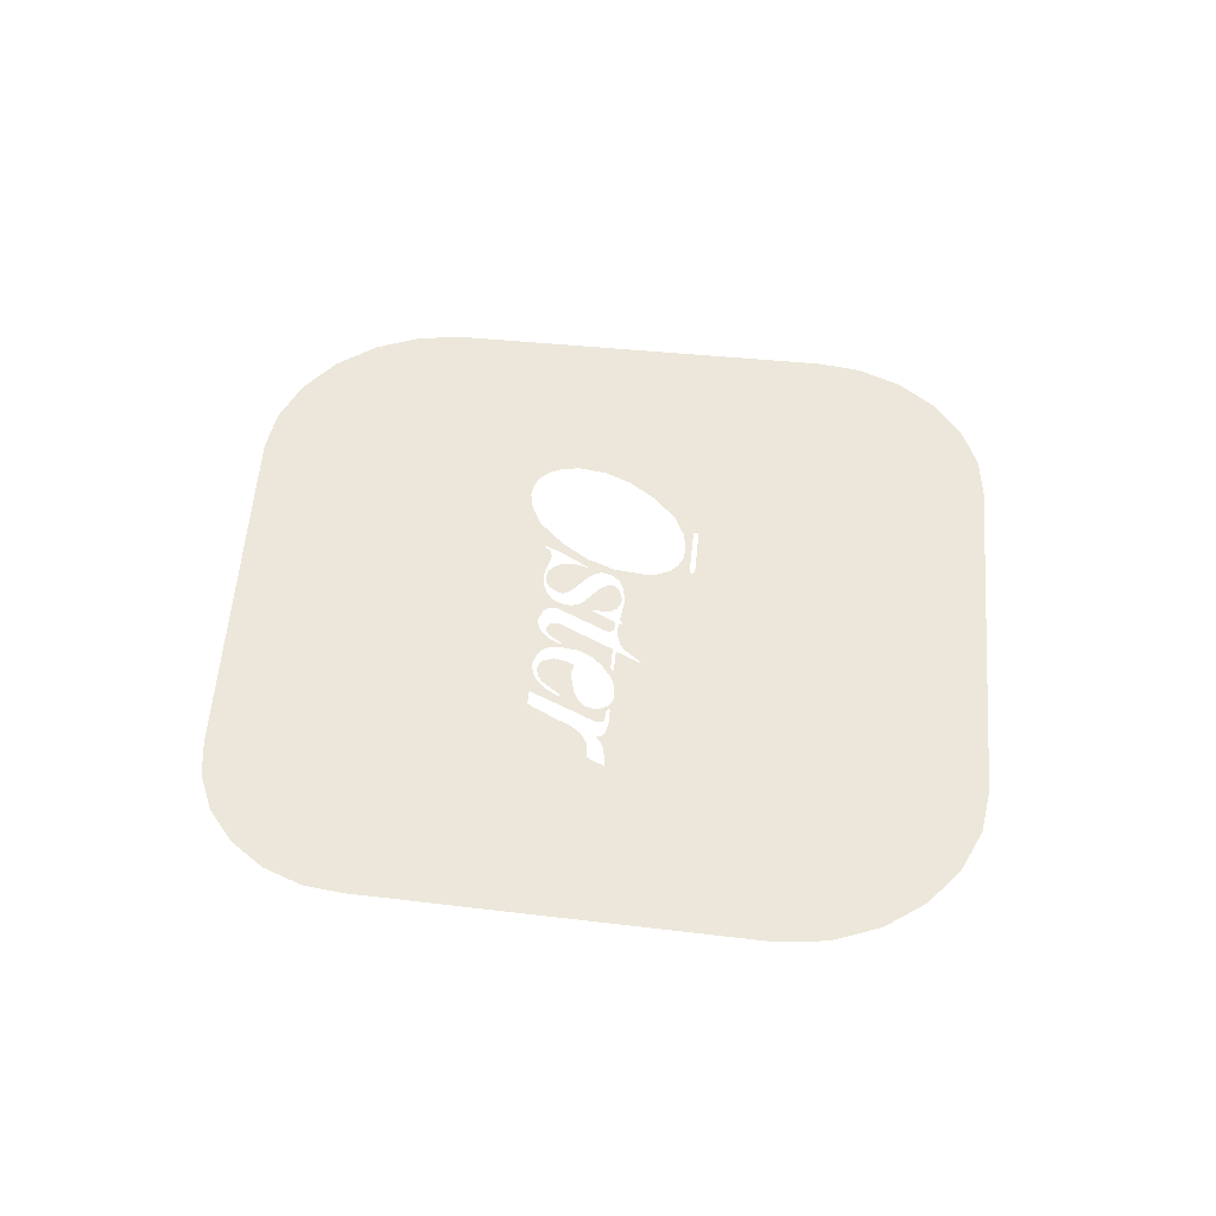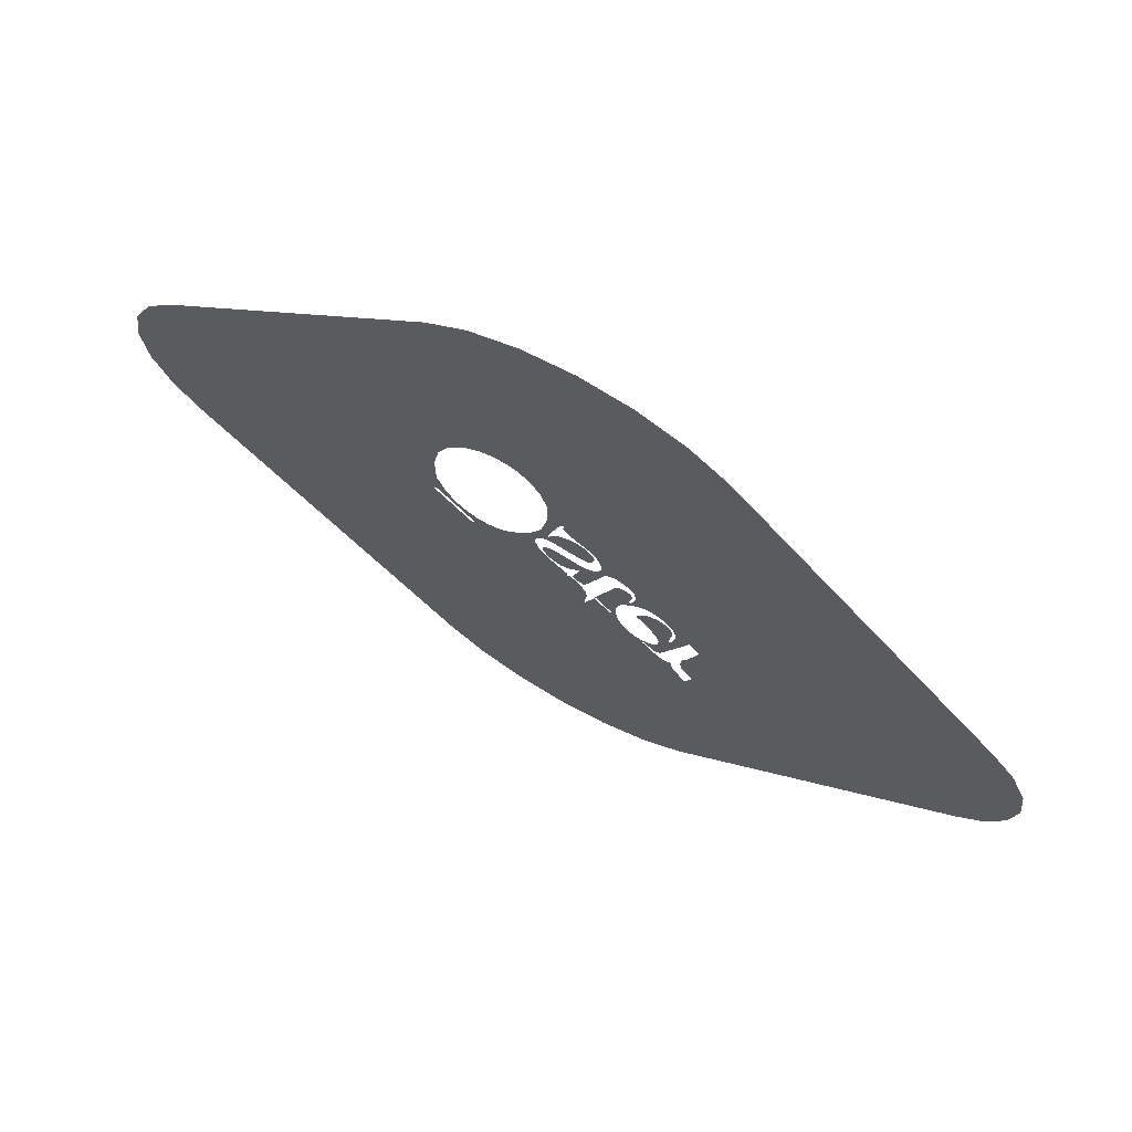
<metadata>
{"format":"obj","ext":"obj","renderer":"f3d","projection":"perspective","resolution":1024,"background":"white","views":[{"elev":50.6,"azim":140.5,"up":"+Y"},{"elev":71.7,"azim":30.0,"up":"+Z"}]}
</metadata>
<code>
o #ID1484
v 0.03787 0.8315 -0.0255
v 0.04321 0.8315 -0.02345
v 0.03916 0.8315 -0.02952
v 0.04273 0.8315 -0.02349
v 0.04248 0.8315 -0.02324
v 0.04364 0.8315 -0.01499
v 0.03513 0.8315 -0.02079
v 0.04302 0.8315 -0.01202
v 0.03315 0.8315 -0.0183
v 0.04162 0.8315 -0.009835
v 0.03045 0.8315 -0.01654
v 0.04119 0.8315 -0.009405
v 0.0397 0.8315 -0.008385
v 0.03801 0.8315 -0.008116
v 0.03172 0.8315 -0.01338
v 0.03406 0.8315 -0.009835
v 0.03815 0.8315 -0.04176
v 0.04007 0.8315 -0.04085
v 0.03981 0.8315 -0.04111
v 0.04943 0.8315 -0.01585
v 0.03625 0.8315 -0.04063
v 0.03741 0.8315 -0.03552
v 0.03449 0.8315 -0.03887
v 0.039 0.8315 -0.03286
v 0.04342 0.8315 -0.02324
v 0.0446 0.8315 -0.01817
v 0.04965 0.8315 -0.01563
v 0.03358 0.8315 -0.03883
v 0.03497 0.8315 -0.03718
v 0.04432 0.8315 -0.04467
v 0.04441 0.8315 -0.0475
v 0.04364 0.8315 -0.04536
v 0.009614 0.8315 0.01025
v 0.01468 0.8315 0.01383
v 0.01331 0.8315 0.01091
v 0.01509 0.8315 0.01648
v 0.001452 0.8315 0.01117
v 0.01455 0.8315 0.01886
v 0.01305 0.8315 0.02097
v 0.01085 0.8315 0.02244
v -0.001619 0.8315 0.01074
v 0.008336 0.8315 0.02278
v -0.003445 0.8315 0.009797
v -0.01397 0.8315 0.000217
v -0.0153 0.8315 -0.001114
v -0.007808 0.8315 0.008162
v -0.000996 0.8315 0.01448
v -0.001426 0.8315 0.01448
v 0.002086 0.8315 0.0274
v -0.003627 0.8315 0.01769
v -0.001429 0.8315 0.0288
v 0.004116 0.8315 0.03256
v 0.03768 0.8315 -0.1549
v 0.1469 0.8315 -0.04164
v 0.05119 0.8315 -0.1444
v 0.02139 0.8315 -0.1618
v 0.1554 0.8315 -0.03065
v 0.1612 0.8315 -0.01681
v 0.003986 0.8315 -0.1643
v 0.1634 0.8315 -0.002015
v -0.01336 0.8315 -0.1623
v 0.1616 0.8315 0.01273
v -0.02946 0.8315 -0.1558
v 0.1561 0.8315 0.02641
v 0.1479 0.8315 0.03719
v -0.04256 0.8315 -0.1458
v 0.04965 0.8315 -0.05627
v 0.04875 0.8315 -0.05537
v 0.04517 0.8315 -0.05022
v -0.1355 0.8315 -0.05041
v 0.04242 0.8315 -0.0461
v 0.041 0.8315 -0.04608
v 0.03758 0.8315 -0.04377
v 0.03358 0.8315 -0.03978
v 0.03263 0.8315 -0.03777
v 0.03039 0.8315 -0.03729
v 0.02826 0.8315 -0.03574
v 0.02536 0.8315 -0.03179
v 0.02422 0.8315 -0.02904
v 0.01193 0.8315 -0.03058
v 0.02199 0.8315 -0.0268
v 0.02113 0.8315 -0.0268
v 0.01236 0.8315 -0.02611
v 0.01285 0.8315 -0.02288
v 0.01239 0.8315 -0.01976
v 0.01096 0.8315 -0.01674
v 0.008583 0.8315 -0.01383
v 0.006135 0.8315 -0.01319
v 0.005705 0.8315 -0.01276
v 0.00549 0.8315 -0.01117
v 0.005275 0.8315 -0.01095
v -0.001469 0.8315 -0.005582
v -0.001684 0.8315 -0.005367
v -0.02845 0.8315 -0.01117
v -0.004613 0.8315 -0.000891
v -0.005883 0.8315 0.003128
v -0.005493 0.8315 0.006691
v -0.01887 0.8315 -0.003821
v -0.02935 0.8315 -0.01121
v -0.04211 0.8315 0.001549
v -0.04206 0.8315 0.002451
v -0.04163 0.8315 0.002881
v -0.04073 0.8315 0.01315
v -0.04088 0.8315 0.0259
v -0.03899 0.8315 0.03699
v -0.03508 0.8315 0.04643
v -0.02913 0.8315 0.05421
v 0.05347 0.8315 -0.01946
v 0.05458 0.8315 0.1374
v 0.05188 0.8315 -0.04957
v 0.05174 0.8315 -0.05156
v 0.04986 0.8315 -0.05606
v 0.05077 0.8315 -0.04845
v 0.04829 0.8315 -0.04489
v 0.04736 0.8315 -0.04069
v 0.05012 0.8315 -0.03037
v 0.04797 0.8315 -0.03585
v 0.04469 0.8315 -0.01381
v 0.04369 0.8315 -0.01014
v 0.04162 0.8315 -0.007171
v 0.04119 0.8315 -0.006742
v 0.03818 0.8315 -0.00486
v 0.0354 0.8315 -0.004153
v 0.03284 0.8315 -0.004623
v 0.03049 0.8315 -0.006269
v 0.02977 0.8315 -0.001901
v 0.02847 0.8315 -0.006054
v 0.01571 0.8315 -0.01967
v 0.02826 0.8315 -0.006269
v 0.03001 0.8315 0.001753
v 0.02919 0.8315 0.004908
v 0.02731 0.8315 0.007563
v 0.0234 0.8315 0.009324
v 0.0218 0.8315 0.009142
v 0.02044 0.8315 0.00825
v 0.01694 0.8315 0.008224
v 0.01486 0.8315 0.005329
v 0.009743 0.8315 -0.001587
v 0.005001 0.8315 -0.006199
v 0.00302 0.8315 -0.006505
v 0.01464 0.8315 0.005114
v 0.01778 0.8315 0.01149
v 0.01737 0.8315 0.01514
v 0.01571 0.8315 0.01916
v 0.01331 0.8315 0.02208
v 0.006134 0.8315 0.02651
v 0.005232 0.8315 0.02741
v 0.004201 0.8315 0.02945
v 0.004545 0.8315 0.03213
v -0.001211 0.8315 0.0415
v -0.003735 0.8315 0.04969
v -0.007268 0.8315 0.05512
v -0.007698 0.8315 0.05555
v -0.01134 0.8315 0.05829
v -0.0153 0.8315 0.05958
v -0.01959 0.8315 0.05941
v -0.02419 0.8315 0.05778
v 0.0415 0.8315 0.1473
v -0.1449 0.8315 -0.03814
v 0.02556 0.8315 0.1537
v -0.151 0.8315 -0.02284
v -0.153 0.8315 -0.006367
v 0.00839 0.8315 0.1558
v -0.1506 0.8315 0.01017
v -0.008842 0.8315 0.1533
v -0.144 0.8315 0.02564
v -0.02496 0.8315 0.1464
v -0.1343 0.8315 0.03819
v -0.03819 0.8315 0.1362
v -0.02802 0.8315 -0.01074
v -0.02283 0.8315 -0.005117
v -0.02802 0.8315 -0.009878
v -0.02661 0.8315 -0.005098
v -0.0302 0.8315 -0.003764
v -0.04077 0.8315 0.002881
v -0.0336 0.8315 -0.001114
v -0.03424 0.8315 -0.00047
v -0.03791 0.8315 0.004975
v 0.0097 0.8315 -0.01323
v 0.01215 0.8315 -0.0125
v 0.01146 0.8315 -0.01319
v 0.01906 0.8315 0.006876
v 0.007466 0.8315 -0.01099
v 0.01017 0.8315 -0.002016
v 0.008841 0.8315 -0.002918
v 0.006822 0.8315 -0.004937
v 0.000878 0.8315 -0.005856
v 0.01273 0.8315 0.003869
v 0.01017 0.8315 0.00331
v 0.002215 0.8315 0.004438
v -0.001426 0.8315 -0.00425
v -0.003273 0.8315 -4e-05
v -0.001469 0.8315 0.003783
v -0.003166 0.8315 0.001581
v -0.002371 0.8315 0.002881
v 0.005504 0.8315 0.02199
v 0.000367 0.8315 0.01752
v 0.002354 0.8315 0.02006
v 0.002139 0.8315 0.01985
v 0.006349 0.8315 -0.01297
v 0.006822 0.8315 -0.01207
v 0.01236 0.8315 -0.03015
v 0.01554 0.8315 -0.02122
v 0.02321 0.8315 -0.02283
v 0.02173 0.8315 -0.02569
v 0.02359 0.8315 -0.0173
v 0.02534 0.8315 -0.01245
v 0.02847 0.8315 -0.008288
v 0.02774 0.8315 -0.006269
v 0.0231 0.8315 0.001549
v 0.02887 0.8315 -0.000696
v 0.02822 0.8315 0.002193
v 0.02581 0.8315 0.003138
v 0.02375 0.8315 0.002193
v 0.02375 0.8315 0.002193
v 0.0231 0.8315 0.001549
v 0.02581 0.8315 0.003138
v 0.02822 0.8315 0.002193
v 0.02887 0.8315 -0.000696
v 0.02774 0.8315 -0.006269
v 0.01571 0.8315 -0.01967
v 0.02826 0.8315 -0.006269
v 0.03049 0.8315 -0.006269
v 0.02847 0.8315 -0.008288
v 0.02534 0.8315 -0.01245
v 0.02359 0.8315 -0.0173
v 0.02321 0.8315 -0.02283
v 0.02173 0.8315 -0.02569
v 0.02199 0.8315 -0.0268
v 0.02422 0.8315 -0.02904
v 0.01193 0.8315 -0.03058
v 0.02113 0.8315 -0.0268
v 0.01236 0.8315 -0.03015
v 0.01554 0.8315 -0.02122
v 0.006135 0.8315 -0.01319
v 0.008583 0.8315 -0.01383
v 0.006349 0.8315 -0.01297
v 0.006822 0.8315 -0.01207
v 0.002139 0.8315 0.01985
v 0.000367 0.8315 0.01752
v 0.002354 0.8315 0.02006
v 0.005504 0.8315 0.02199
v -0.000996 0.8315 0.01448
v 0.008336 0.8315 0.02278
v -0.002371 0.8315 0.002881
v -0.003166 0.8315 0.001581
v -0.001469 0.8315 0.003783
v -0.003273 0.8315 -4e-05
v 0.002215 0.8315 0.004438
v -0.001426 0.8315 -0.00425
v 0.000878 0.8315 -0.005856
v 0.01017 0.8315 0.00331
v 0.01273 0.8315 0.003869
v 0.01464 0.8315 0.005114
v 0.00302 0.8315 -0.006505
v 0.009743 0.8315 -0.001587
v 0.005001 0.8315 -0.006199
v 0.008841 0.8315 -0.002918
v 0.006822 0.8315 -0.004937
v 0.02044 0.8315 0.00825
v 0.01906 0.8315 0.006876
v 0.01017 0.8315 -0.002016
v 0.007466 0.8315 -0.01099
v 0.0097 0.8315 -0.01323
v 0.01215 0.8315 -0.0125
v 0.01146 0.8315 -0.01319
v -0.04163 0.8315 0.002881
v -0.04077 0.8315 0.002881
v -0.04073 0.8315 0.01315
v -0.03791 0.8315 0.004975
v -0.03424 0.8315 -0.00047
v -0.0336 0.8315 -0.001114
v -0.0302 0.8315 -0.003764
v -0.02802 0.8315 -0.009878
v -0.02661 0.8315 -0.005098
v -0.02283 0.8315 -0.005117
v -0.02802 0.8315 -0.01074
v -0.02845 0.8315 -0.01117
v -0.01887 0.8315 -0.003821
v -0.03819 0.8315 0.1362
v -0.1343 0.8315 0.03819
v -0.02496 0.8315 0.1464
v -0.144 0.8315 0.02564
v -0.008842 0.8315 0.1533
v -0.1506 0.8315 0.01017
v 0.00839 0.8315 0.1558
v -0.153 0.8315 -0.006367
v 0.02556 0.8315 0.1537
v -0.151 0.8315 -0.02284
v -0.1449 0.8315 -0.03814
v 0.0415 0.8315 0.1473
v -0.1355 0.8315 -0.05041
v -0.02913 0.8315 0.05421
v 0.05458 0.8315 0.1374
v -0.02419 0.8315 0.05778
v -0.01959 0.8315 0.05941
v -0.0153 0.8315 0.05958
v -0.01134 0.8315 0.05829
v -0.007698 0.8315 0.05555
v -0.007268 0.8315 0.05512
v -0.003735 0.8315 0.04969
v -0.001211 0.8315 0.0415
v -0.001429 0.8315 0.0288
v 0.004116 0.8315 0.03256
v 0.004545 0.8315 0.03213
v 0.004201 0.8315 0.02945
v 0.005232 0.8315 0.02741
v 0.006134 0.8315 0.02651
v 0.01331 0.8315 0.02208
v 0.01571 0.8315 0.01916
v 0.01737 0.8315 0.01514
v 0.01778 0.8315 0.01149
v 0.01694 0.8315 0.008224
v 0.01486 0.8315 0.005329
v 0.0218 0.8315 0.009142
v 0.0234 0.8315 0.009324
v 0.02731 0.8315 0.007563
v 0.02919 0.8315 0.004908
v 0.03001 0.8315 0.001753
v 0.02977 0.8315 -0.001901
v 0.02847 0.8315 -0.006054
v 0.03284 0.8315 -0.004623
v 0.0354 0.8315 -0.004153
v 0.03818 0.8315 -0.00486
v 0.04119 0.8315 -0.006742
v 0.04162 0.8315 -0.007171
v 0.04369 0.8315 -0.01014
v 0.04469 0.8315 -0.01381
v 0.0446 0.8315 -0.01817
v 0.04965 0.8315 -0.01563
v 0.05347 0.8315 -0.01946
v 0.04797 0.8315 -0.03585
v 0.04736 0.8315 -0.04069
v 0.05012 0.8315 -0.03037
v 0.04829 0.8315 -0.04489
v 0.05077 0.8315 -0.04845
v 0.05188 0.8315 -0.04957
v 0.04965 0.8315 -0.05627
v 0.1479 0.8315 0.03719
v 0.04986 0.8315 -0.05606
v 0.05174 0.8315 -0.05156
v -0.03508 0.8315 0.04643
v -0.03899 0.8315 0.03699
v -0.04088 0.8315 0.0259
v -0.04206 0.8315 0.002451
v -0.04211 0.8315 0.001549
v -0.02935 0.8315 -0.01121
v -0.0153 0.8315 -0.001114
v -0.003445 0.8315 0.009797
v -0.005493 0.8315 0.006691
v -0.005883 0.8315 0.003128
v -0.004613 0.8315 -0.000891
v -0.001684 0.8315 -0.005367
v -0.001469 0.8315 -0.005582
v 0.005275 0.8315 -0.01095
v 0.00549 0.8315 -0.01117
v 0.005705 0.8315 -0.01276
v 0.01096 0.8315 -0.01674
v 0.01239 0.8315 -0.01976
v 0.01285 0.8315 -0.02288
v 0.01236 0.8315 -0.02611
v 0.02536 0.8315 -0.03179
v 0.02826 0.8315 -0.03574
v 0.03039 0.8315 -0.03729
v 0.03263 0.8315 -0.03777
v 0.03497 0.8315 -0.03718
v 0.03358 0.8315 -0.03883
v 0.03358 0.8315 -0.03978
v 0.03758 0.8315 -0.04377
v 0.041 0.8315 -0.04608
v 0.04242 0.8315 -0.0461
v 0.04364 0.8315 -0.04536
v 0.04441 0.8315 -0.0475
v 0.04517 0.8315 -0.05022
v -0.04256 0.8315 -0.1458
v 0.04875 0.8315 -0.05537
v -0.02946 0.8315 -0.1558
v 0.1561 0.8315 0.02641
v 0.1616 0.8315 0.01273
v -0.01336 0.8315 -0.1623
v 0.1634 0.8315 -0.002015
v 0.003986 0.8315 -0.1643
v 0.1612 0.8315 -0.01681
v 0.02139 0.8315 -0.1618
v 0.1554 0.8315 -0.03065
v 0.1469 0.8315 -0.04164
v 0.03768 0.8315 -0.1549
v 0.05119 0.8315 -0.1444
v 0.002086 0.8315 0.0274
v -0.003627 0.8315 0.01769
v -0.007808 0.8315 0.008162
v -0.001426 0.8315 0.01448
v -0.01397 0.8315 0.000217
v -0.001619 0.8315 0.01074
v 0.01085 0.8315 0.02244
v 0.001452 0.8315 0.01117
v 0.01305 0.8315 0.02097
v 0.01455 0.8315 0.01886
v 0.01509 0.8315 0.01648
v 0.009614 0.8315 0.01025
v 0.01468 0.8315 0.01383
v 0.01331 0.8315 0.01091
v 0.04432 0.8315 -0.04467
v 0.03741 0.8315 -0.03552
v 0.03449 0.8315 -0.03887
v 0.04943 0.8315 -0.01585
v 0.04342 0.8315 -0.02324
v 0.04321 0.8315 -0.02345
v 0.03916 0.8315 -0.02952
v 0.039 0.8315 -0.03286
v 0.03625 0.8315 -0.04063
v 0.03815 0.8315 -0.04176
v 0.04007 0.8315 -0.04085
v 0.03981 0.8315 -0.04111
v 0.03406 0.8315 -0.009835
v 0.03172 0.8315 -0.01338
v 0.03801 0.8315 -0.008116
v 0.03045 0.8315 -0.01654
v 0.0397 0.8315 -0.008385
v 0.04119 0.8315 -0.009405
v 0.04162 0.8315 -0.009835
v 0.03315 0.8315 -0.0183
v 0.04302 0.8315 -0.01202
v 0.03513 0.8315 -0.02079
v 0.04364 0.8315 -0.01499
v 0.03787 0.8315 -0.0255
v 0.04248 0.8315 -0.02324
v 0.04273 0.8315 -0.02349
f 1 2 3
f 2 1 4
f 4 1 5
f 5 1 6
f 6 1 7
f 6 7 8
f 8 7 9
f 8 9 10
f 10 9 11
f 10 11 12
f 12 11 13
f 13 11 14
f 14 11 15
f 14 15 16
f 17 18 19
f 18 17 20
f 20 17 21
f 20 21 22
f 22 21 23
f 20 22 24
f 20 24 3
f 20 3 25
f 25 3 2
f 20 25 26
f 20 26 27
f 28 22 23
f 22 28 29
f 30 31 32
f 33 34 35
f 34 33 36
f 36 33 37
f 36 37 38
f 38 37 39
f 39 37 40
f 40 37 41
f 40 41 42
f 42 41 43
f 42 43 44
f 44 43 45
f 42 44 46
f 42 46 47
f 47 46 48
f 48 46 49
f 49 46 50
f 49 50 51
f 49 51 52
f 53 54 55
f 54 53 56
f 54 56 57
f 57 56 58
f 58 56 59
f 58 59 60
f 60 59 61
f 60 61 62
f 62 61 63
f 62 63 64
f 64 63 65
f 65 63 66
f 65 66 67
f 67 66 68
f 68 66 69
f 69 66 70
f 69 70 31
f 31 70 71
f 31 71 32
f 71 70 72
f 72 70 73
f 73 70 74
f 74 70 28
f 28 70 75
f 28 75 29
f 75 70 76
f 76 70 77
f 77 70 78
f 78 70 79
f 79 70 80
f 79 80 81
f 81 80 82
f 80 70 83
f 83 70 84
f 84 70 85
f 85 70 86
f 86 70 87
f 87 70 88
f 88 70 89
f 89 70 90
f 90 70 91
f 91 70 92
f 92 70 93
f 93 70 94
f 93 94 95
f 95 94 96
f 96 94 45
f 96 45 97
f 97 45 43
f 45 94 98
f 94 70 99
f 99 70 100
f 100 70 101
f 101 70 102
f 102 70 103
f 103 70 104
f 104 70 105
f 105 70 106
f 106 70 107
f 65 108 109
f 108 65 110
f 110 65 111
f 111 65 112
f 112 65 67
f 108 110 113
f 108 113 114
f 108 114 115
f 108 115 116
f 116 115 117
f 109 108 27
f 109 27 26
f 109 26 118
f 109 118 119
f 109 119 120
f 109 120 121
f 109 121 122
f 109 122 123
f 109 123 124
f 109 124 125
f 109 125 126
f 126 125 127
f 127 125 128
f 127 128 129
f 109 126 130
f 109 130 131
f 109 131 132
f 109 132 133
f 109 133 134
f 109 134 135
f 109 135 136
f 136 135 137
f 137 135 138
f 137 138 139
f 137 139 140
f 137 140 141
f 109 136 142
f 109 142 143
f 109 143 144
f 109 144 145
f 109 145 146
f 109 146 147
f 109 147 148
f 109 148 149
f 109 149 52
f 109 52 51
f 109 51 150
f 109 150 151
f 109 151 152
f 109 152 153
f 109 153 154
f 109 154 155
f 109 155 156
f 109 156 157
f 109 157 107
f 109 107 158
f 158 107 70
f 158 70 159
f 158 159 160
f 160 159 161
f 160 161 162
f 160 162 163
f 163 162 164
f 163 164 165
f 165 164 166
f 165 166 167
f 167 166 168
f 167 168 169
f 98 170 171
f 170 98 94
f 171 170 172
f 171 172 173
f 173 172 174
f 174 172 175
f 174 175 176
f 176 175 177
f 177 175 178
f 178 175 103
f 103 175 102
f 179 180 181
f 180 179 182
f 182 179 183
f 182 183 184
f 182 184 138
f 182 138 135
f 139 185 186
f 185 139 138
f 187 141 140
f 141 187 188
f 188 187 189
f 189 187 190
f 190 187 191
f 190 191 192
f 190 192 193
f 193 192 194
f 193 194 195
f 47 196 42
f 196 47 197
f 196 197 198
f 198 197 199
f 87 200 201
f 200 87 88
f 82 202 203
f 202 82 80
f 81 204 79
f 204 81 205
f 204 205 128
f 204 128 206
f 206 128 207
f 207 128 208
f 208 128 125
f 128 209 129
f 209 128 210
f 209 210 211
f 211 210 212
f 212 210 213
f 213 210 214
f 215 216 217
f 217 216 218
f 218 216 219
f 219 216 220
f 216 221 220
f 222 220 221
f 223 221 224
f 224 221 225
f 225 221 226
f 226 221 227
f 221 228 227
f 228 229 227
f 230 227 229
f 231 232 233
f 234 233 232
f 235 236 237
f 238 237 236
f 239 240 241
f 241 240 242
f 240 243 242
f 244 242 243
f 245 246 247
f 246 248 247
f 247 248 249
f 248 250 249
f 250 251 249
f 249 251 252
f 252 251 253
f 253 251 254
f 255 254 251
f 256 257 258
f 259 258 257
f 260 256 261
f 256 262 261
f 262 263 261
f 263 264 261
f 261 264 265
f 266 265 264
f 267 268 269
f 269 268 270
f 270 268 271
f 271 268 272
f 272 268 273
f 268 274 273
f 273 274 275
f 275 274 276
f 274 277 276
f 278 279 277
f 276 277 279
f 280 281 282
f 281 283 282
f 282 283 284
f 283 285 284
f 284 285 286
f 285 287 286
f 286 287 288
f 287 289 288
f 289 290 288
f 288 290 291
f 290 292 291
f 292 293 291
f 291 293 294
f 293 295 294
f 295 296 294
f 296 297 294
f 297 298 294
f 298 299 294
f 299 300 294
f 300 301 294
f 301 302 294
f 302 303 294
f 303 304 294
f 304 305 294
f 305 306 294
f 306 307 294
f 307 308 294
f 308 309 294
f 309 310 294
f 310 311 294
f 311 312 294
f 312 313 294
f 254 255 314
f 255 257 314
f 257 256 314
f 256 260 314
f 314 260 313
f 313 260 294
f 260 315 294
f 315 316 294
f 316 317 294
f 317 318 294
f 318 319 294
f 319 320 294
f 222 221 321
f 221 223 321
f 321 223 320
f 320 223 294
f 223 322 294
f 322 323 294
f 323 324 294
f 324 325 294
f 325 326 294
f 326 327 294
f 327 328 294
f 328 329 294
f 329 330 294
f 330 331 294
f 332 333 334
f 334 333 331
f 333 335 331
f 335 336 331
f 336 337 331
f 338 339 340
f 340 339 341
f 341 339 337
f 337 339 331
f 294 331 339
f 293 292 342
f 342 292 343
f 343 292 344
f 344 292 269
f 269 292 267
f 267 292 345
f 345 292 346
f 346 292 347
f 347 292 278
f 279 278 348
f 349 348 350
f 350 348 351
f 348 278 351
f 351 278 352
f 352 278 353
f 278 292 353
f 353 292 354
f 354 292 355
f 355 292 356
f 356 292 357
f 357 292 235
f 235 292 236
f 236 292 358
f 358 292 359
f 359 292 360
f 360 292 361
f 361 292 231
f 232 231 229
f 229 231 230
f 231 292 230
f 230 292 362
f 362 292 363
f 363 292 364
f 364 292 365
f 366 365 367
f 365 292 367
f 367 292 368
f 368 292 369
f 369 292 370
f 370 292 371
f 372 371 373
f 371 292 373
f 373 292 374
f 292 375 374
f 374 375 376
f 376 375 338
f 338 375 339
f 375 377 339
f 339 377 378
f 378 377 379
f 377 380 379
f 379 380 381
f 380 382 381
f 381 382 383
f 382 384 383
f 383 384 385
f 385 384 386
f 384 387 386
f 388 386 387
f 304 303 389
f 303 390 389
f 390 391 389
f 389 391 392
f 392 391 243
f 243 391 244
f 391 393 244
f 348 349 393
f 393 349 244
f 349 394 244
f 244 394 395
f 394 396 395
f 395 396 397
f 397 396 398
f 398 396 399
f 396 400 399
f 399 400 401
f 402 401 400
f 372 373 403
f 366 367 404
f 405 404 367
f 330 329 406
f 329 407 406
f 408 409 407
f 407 409 406
f 409 410 406
f 410 404 406
f 405 411 404
f 404 411 406
f 411 412 406
f 406 412 413
f 414 413 412
f 415 416 417
f 416 418 417
f 417 418 419
f 419 418 420
f 420 418 421
f 418 422 421
f 421 422 423
f 422 424 423
f 423 424 425
f 424 426 425
f 425 426 427
f 427 426 428
f 428 426 408
f 409 408 426

</code>
